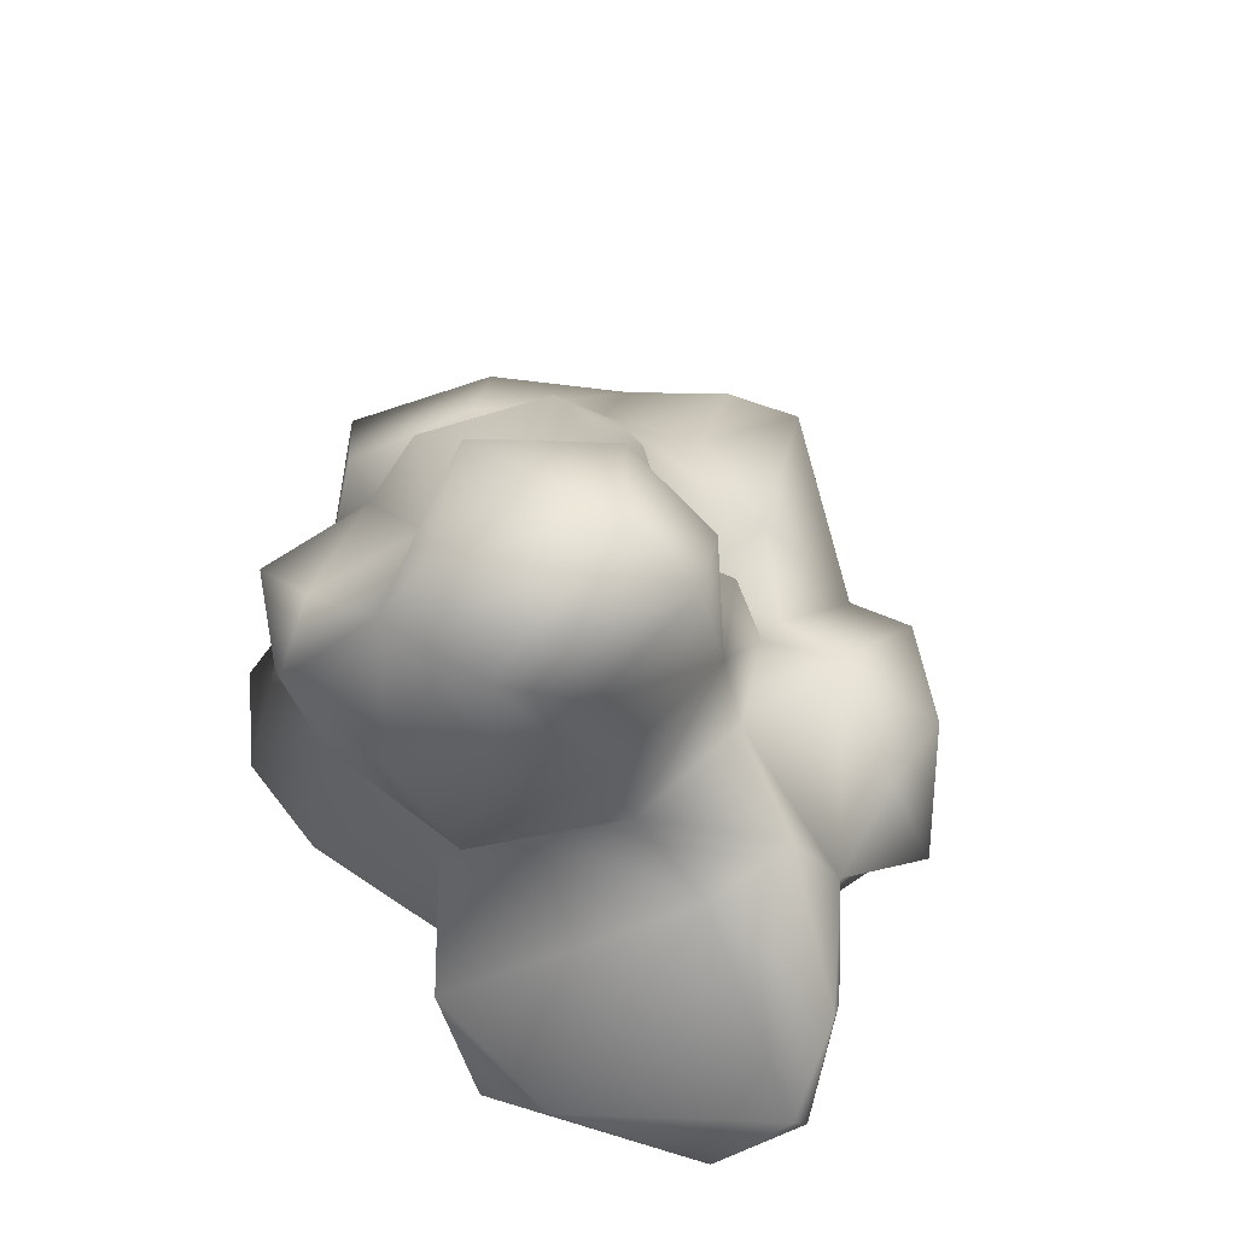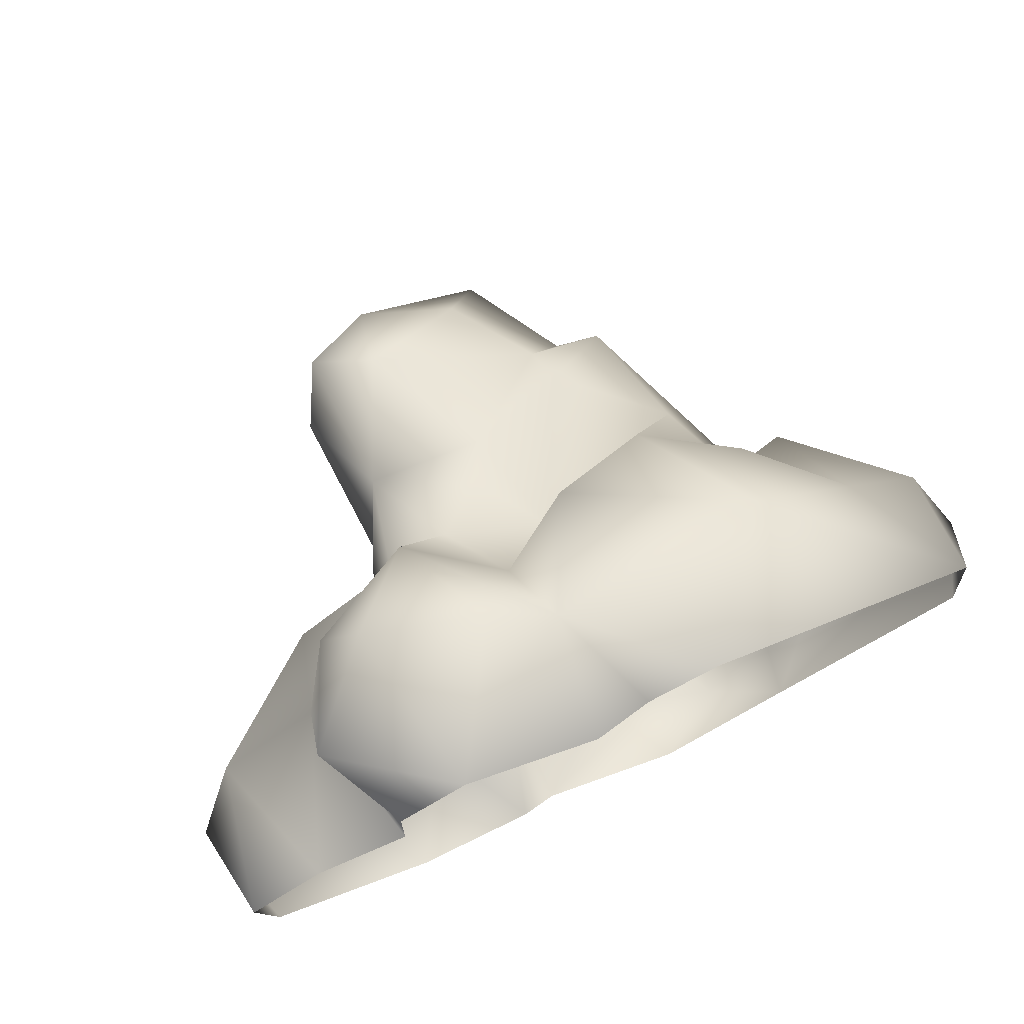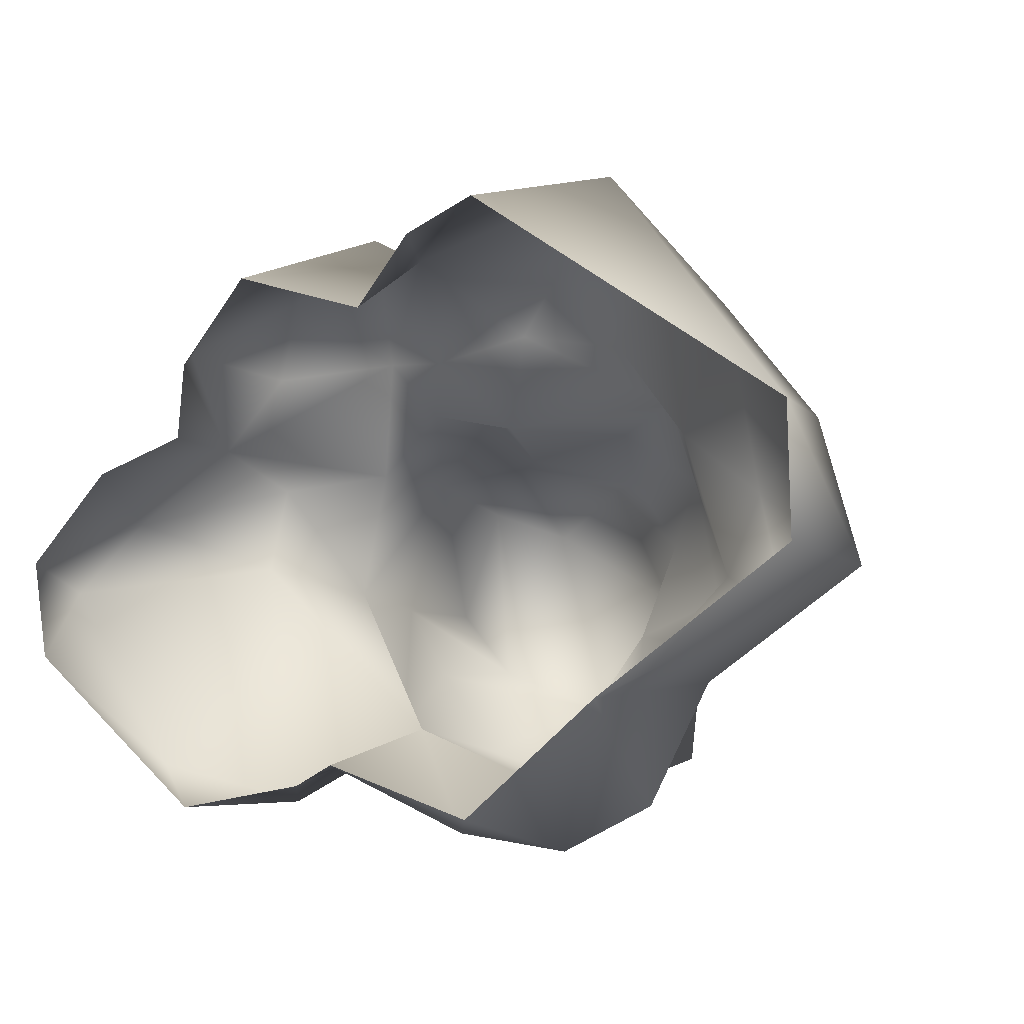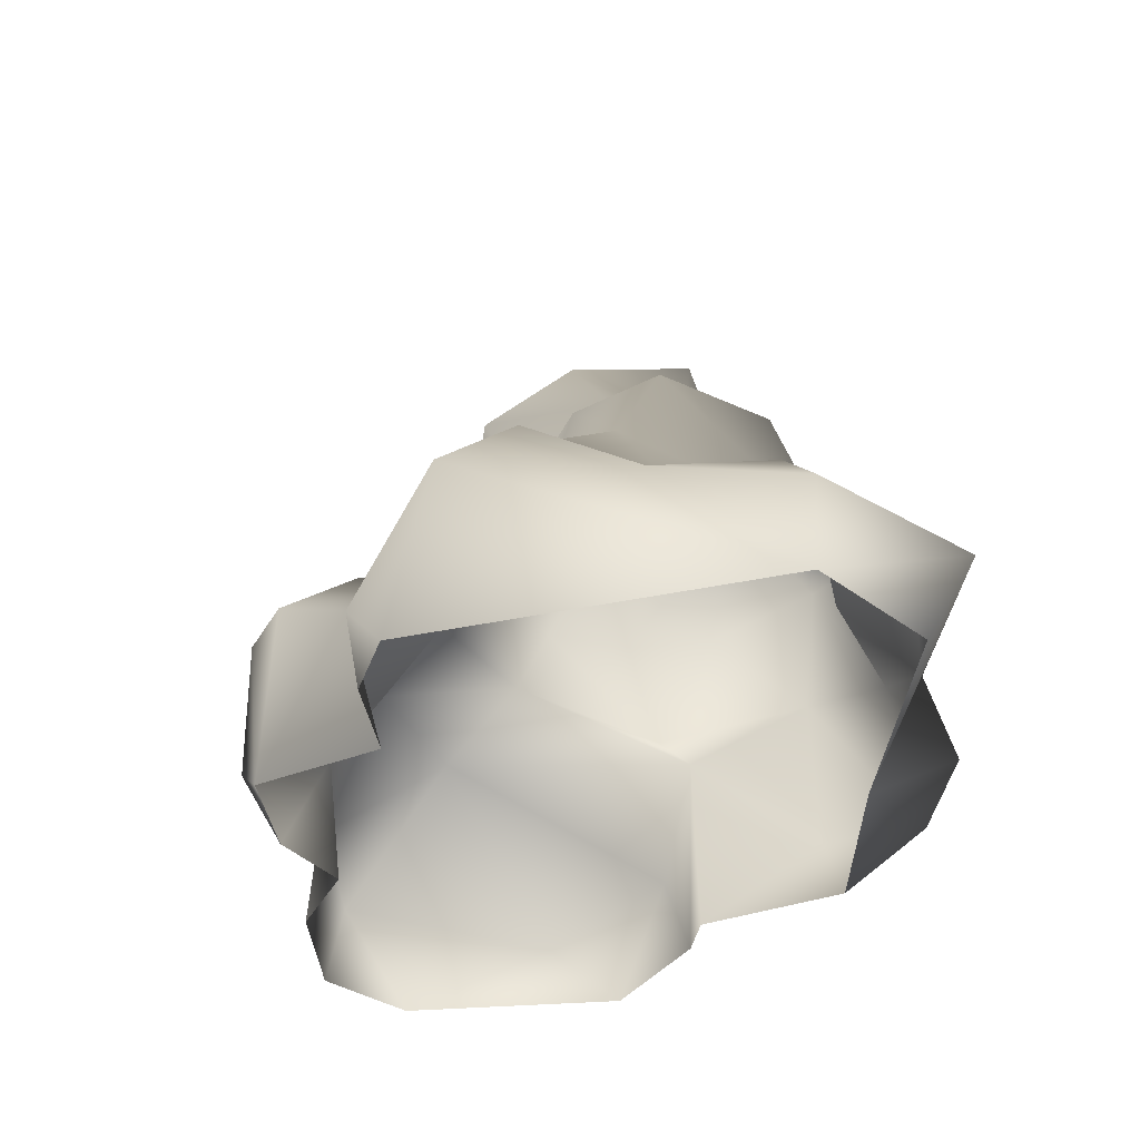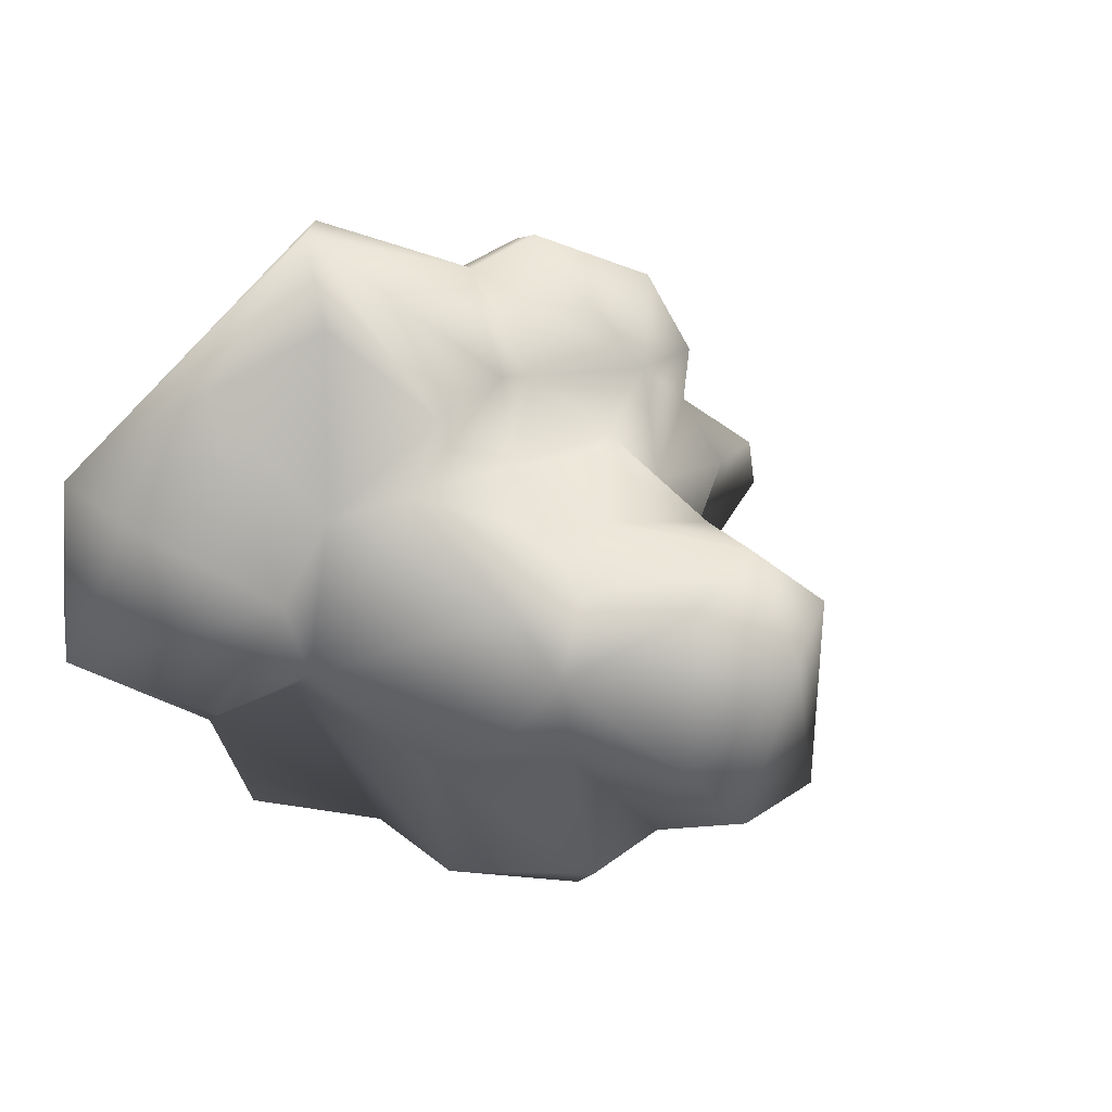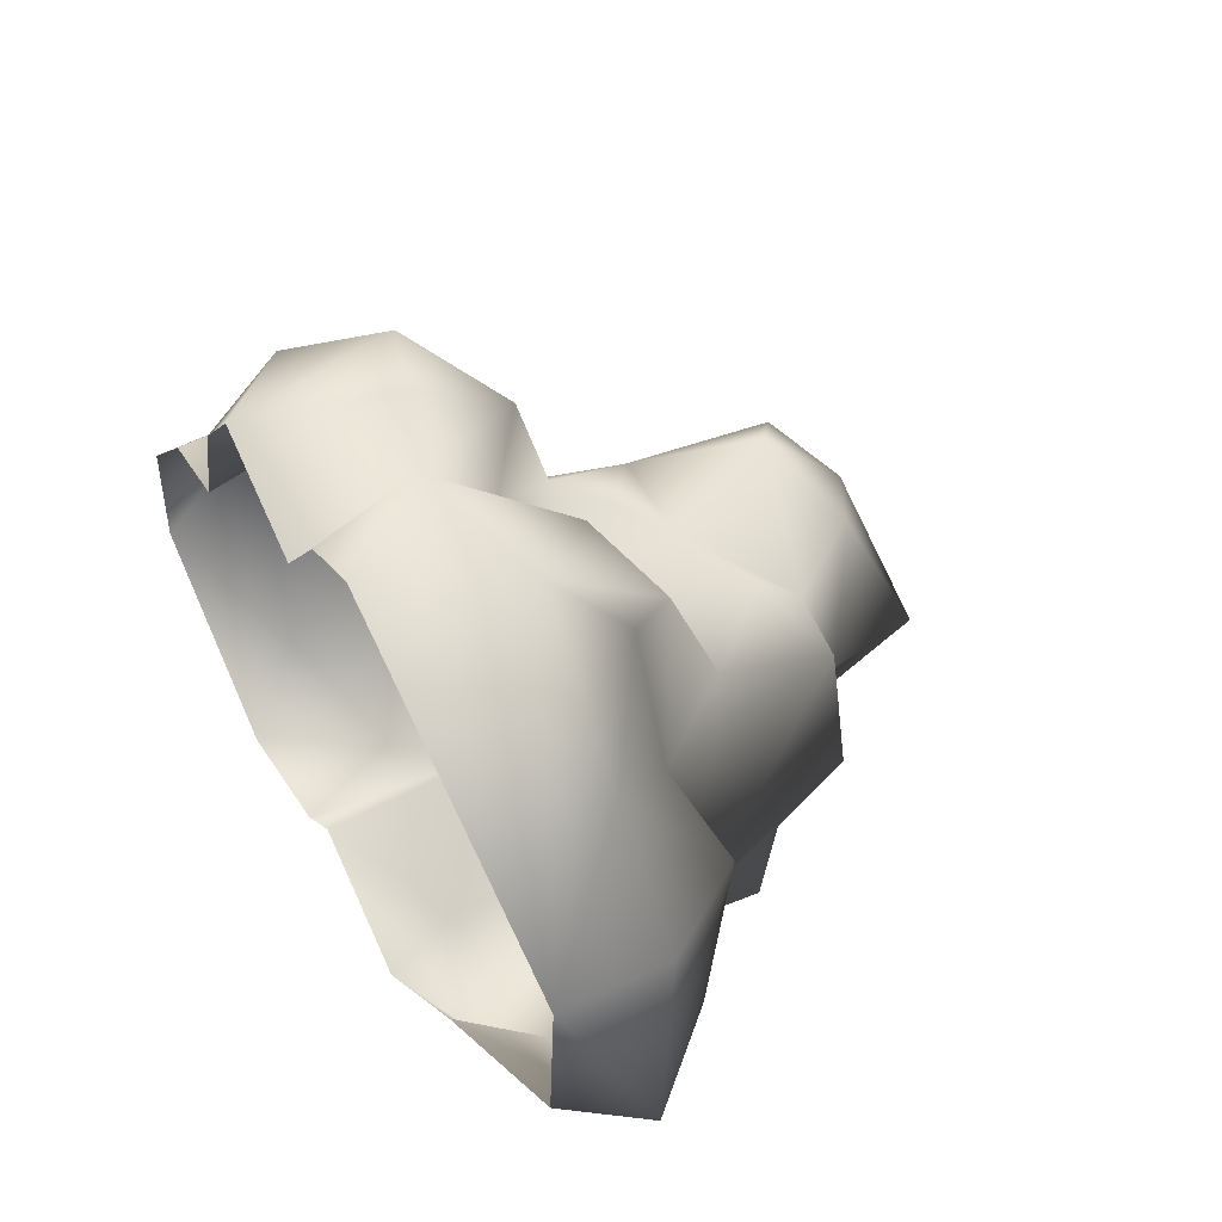
<metadata>
{"format":"obj","ext":"obj","renderer":"f3d","projection":"perspective","resolution":1024,"background":"white","views":[{"elev":61.0,"azim":-121.8,"up":"+Y"},{"elev":76.3,"azim":-24.5,"up":"+Z"},{"elev":-0.7,"azim":24.2,"up":"+Z"},{"elev":-37.6,"azim":46.2,"up":"+Y"},{"elev":24.0,"azim":140.1,"up":"+Z"},{"elev":51.5,"azim":60.8,"up":"+Z"}]}
</metadata>
<code>
v -1.237 3.209 0.3464
v -1.475 2.872 -1.102
v -1.563 4.527 -1.224
v -1.282 4.841 0.02394
v -1.151 4.9 -1.929
v -1.017 2.823 -1.835
v -1.02 1.809 -2.317
v -0.5482 3.117 -2.708
v 0.6218 1.731 -2.873
v 0.2721 4.179 -2.268
v -1.151 4.9 -1.929
v 0.6092 3.361 -3.125
v -0.01488 5.135 -1.873
v 0.8313 5.231 -1.022
v 1.04 3.769 -1.387
v 1.36 3.983 -0.3571
v 1.976 3.734 -0.9577
v 2.106 2.793 -1.455
v 0.901 3.958 -2.628
v 1.932 2.929 -2.679
v 2.514 1.132 -1.115
v 1.703 1.428 -2.835
v 3.029 0.3228 -1.659
v 2.479 0.1984 -2.867
v 2.181 -0.5407 -1.784
v 2.733 1.788 -0.6602
v 1.701 3.699 0.3688
v 1.886 2.36 1.176
v 0.9965 3.311 0.9016
v 0.2387 1.85 0.923
v 0.3802 1.895 1.919
v -0.407 1.426 1.622
v 2.32 1.594 0.8071
v 1.377 2.153 1.792
v 2.124 1.389 2.654
v 3.073 0.7067 2.031
v 3.056 1.857 0.1955
v 2.733 1.788 -0.6602
v 1.854 0.7263 3.384
v 4.049 -0.4277 1.034
v 0.8852 -0.5281 3.081
v -0.2444 0.6276 2.618
v -0.01759 3.074 0.621
v 0.9618 3.806 0.3615
v -0.6993 4.407 0.5812
v 3.517 1.32 -1.034
v 4.563 0.2716 -0.5201
v 3.029 0.3228 -1.659
v 2.181 -0.5407 -1.784
v 4.123 -0.5215 -0.2905
v 4.018 0.698 0.9018
v 2.514 1.132 -1.115
v 0.37 4.679 0.3089
v 0.1844 -0.5259 2.745
v -0.3405 -0.5715 2.033
v 0.3592 0.3622 -3.266
v -0.5635 1.317 -2.315
v 1.661 -0.02172 -3.327
v 0.8281 -0.5455 -3.003
v -0.706 -0.4599 -2.543
v -1.742 2.206 -0.8957
v -2.529 1.464 -0.6107
v -1.714 0.6601 -3.075
v -1.069 -0.5077 -2.763
v -2.386 -0.513 -3.041
v -3.121 0.2592 -2.693
v -4.48 0.6077 -0.8795
v -4.133 -0.5229 -1.524
v -2.606 1.973 0.2667
v -1.459 2.196 0.4325
v -2.853 1.085 0.695
v -1.329 2.105 1.679
v -3.95 1.044 -0.1139
v -3.452 -0.463 0.4123
v -2.453 1.584 1.505
v -2.939 0.481 1.724
v -2.473 -0.5236 0.7773
v -2.447 -0.4486 1.535
v -1.736 -0.4811 2.4
v -2.081 1.311 2.345
v -0.8964 0.8642 2.904
v -0.2444 0.6276 2.618
v -0.3405 -0.5715 2.033
v -0.407 1.426 1.622
v -0.8119 2.161 1.098
v 0.2387 1.85 0.923
v -4.303 -0.4561 -0.5346
v -0.2849 2.535 1.128
v -0.01759 3.074 0.621
v -0.6993 4.407 0.5812
v -0.5402 5.229 -0.2613
v 0.37 4.679 0.3089
v 0.8313 5.231 -1.022
v -0.01488 5.135 -1.873
v -1.151 4.9 -1.929
g Rock6_(13)_2715_150
f 1 3 2
f 1 4 3
f 3 5 2
f 5 3 4
f 2 5 6
f 2 6 7
f 6 8 7
f 7 8 9
f 10 8 6
f 10 6 11
f 9 8 12
f 12 8 10
f 10 5 13
f 13 14 10
f 15 10 14
f 15 14 16
f 17 15 16
f 18 15 17
f 18 19 15
f 10 19 12
f 10 15 19
f 18 20 19
f 20 12 19
f 20 18 21
f 22 20 21
f 12 20 22
f 22 9 12
f 21 23 22
f 24 22 23
f 25 24 23
f 18 17 26
f 18 26 21
f 17 27 26
f 17 16 27
f 27 28 26
f 28 27 29
f 29 30 28
f 30 31 28
f 30 32 31
f 26 28 33
f 34 33 28
f 28 31 34
f 34 35 33
f 36 33 35
f 36 37 33
f 37 38 33
f 36 35 39
f 34 39 35
f 34 31 39
f 36 39 40
f 39 41 40
f 39 42 41
f 31 42 39
f 31 32 42
f 29 43 30
f 29 44 43
f 44 45 43
f 46 38 37
f 37 47 46
f 48 46 47
f 49 48 47
f 50 49 47
f 47 40 50
f 47 51 40
f 47 37 51
f 51 37 36
f 40 51 36
f 48 52 46
f 52 38 46
f 53 45 44
f 16 53 44
f 16 14 53
f 41 42 54
f 55 54 42
f 44 27 16
f 29 27 44
f 56 57 9
f 56 9 58
f 56 58 59
f 60 57 56
f 59 60 56
f 58 25 59
f 9 22 58
f 7 9 57
f 61 7 57
f 57 62 61
f 63 62 57
f 64 63 57
f 64 57 60
f 65 63 64
f 66 63 65
f 63 66 62
f 62 66 67
f 68 67 66
f 68 66 65
f 62 69 61
f 61 69 70
f 70 69 71
f 71 72 70
f 71 69 73
f 62 73 69
f 62 67 73
f 71 73 74
f 71 75 72
f 75 71 76
f 74 77 71
f 77 78 71
f 71 78 76
f 79 76 78
f 79 80 76
f 80 72 75
f 80 75 76
f 80 79 81
f 80 81 72
f 81 79 82
f 81 82 72
f 79 83 82
f 72 82 84
f 84 85 72
f 85 70 72
f 86 85 84
f 74 73 87
f 87 73 67
f 67 68 87
f 85 86 88
f 88 86 89
f 89 1 88
f 88 1 85
f 89 90 1
f 85 1 70
f 61 70 1
f 90 4 1
f 61 1 2
f 61 2 7
f 90 91 4
f 91 90 92
f 92 93 91
f 94 91 93
f 94 95 91
f 4 91 5
f 58 24 25
f 22 24 58

</code>
